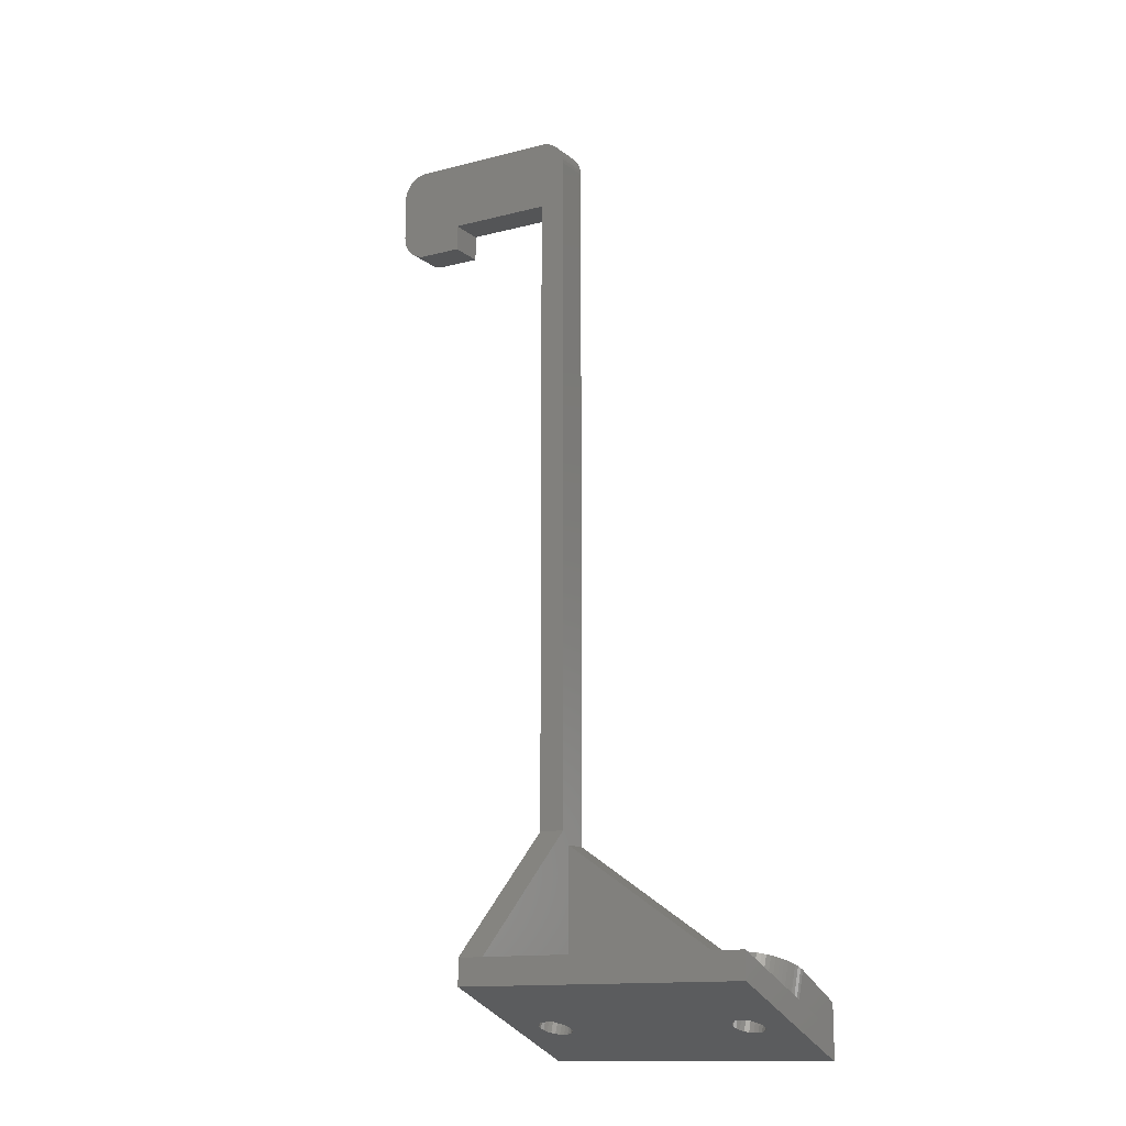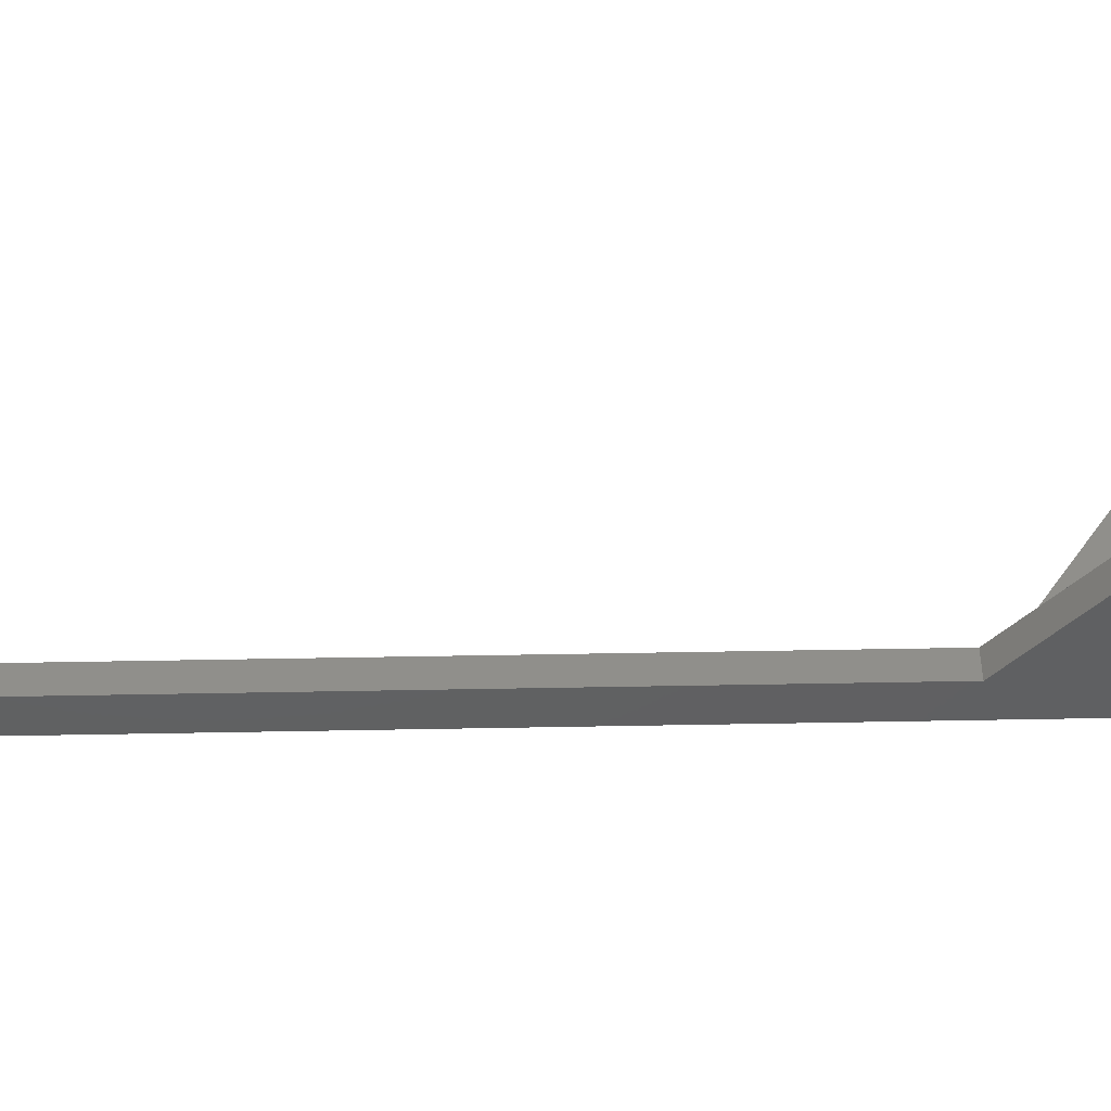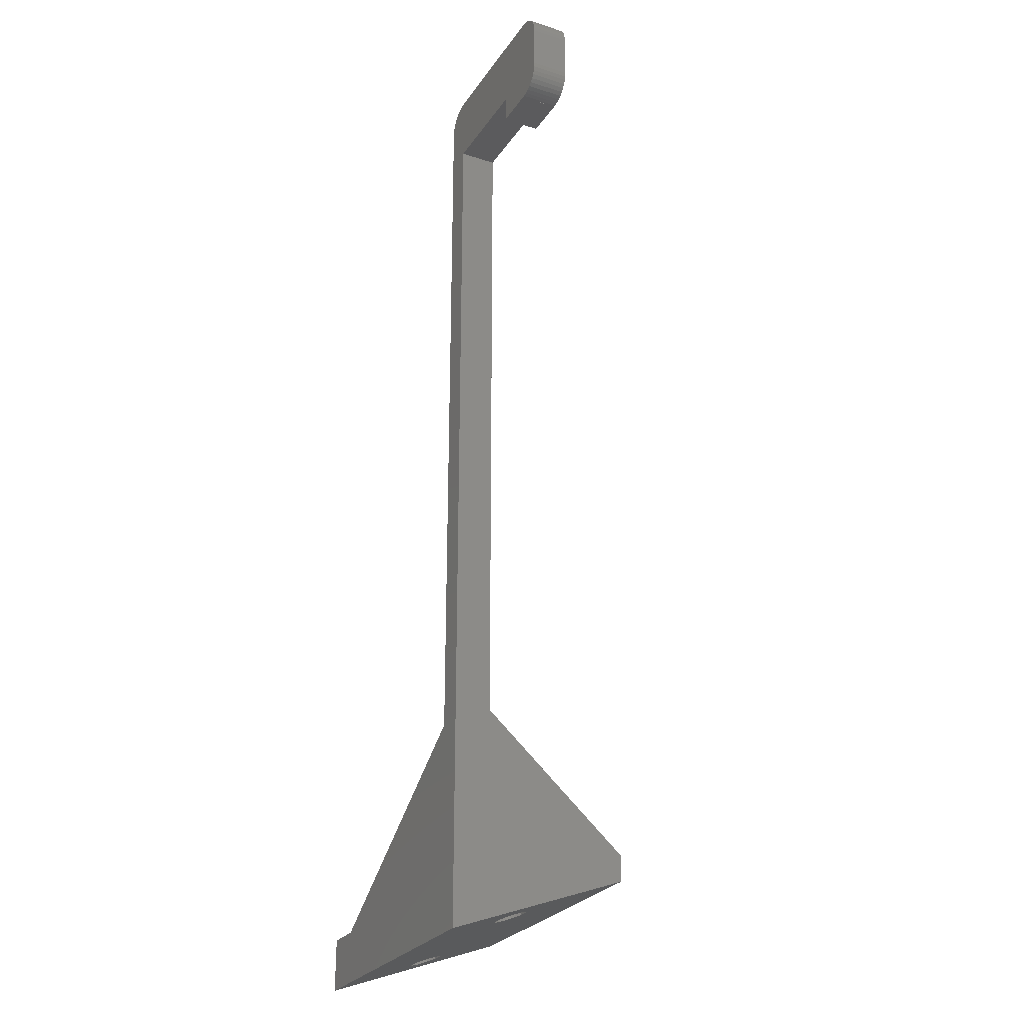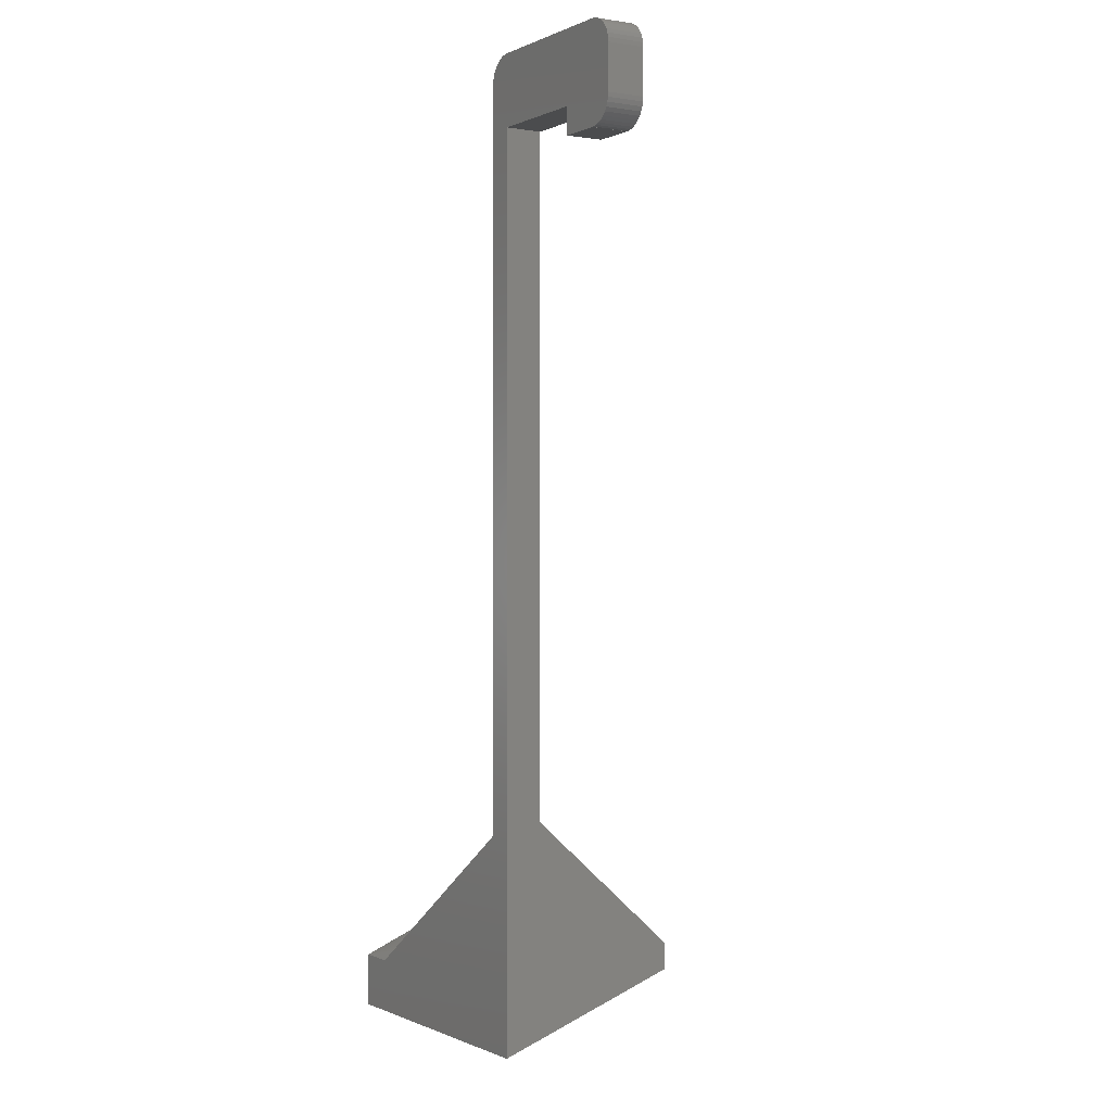
<metadata>
{"format":"stl","ext":"stl","renderer":"f3d","projection":"perspective","resolution":1024,"background":"white","views":[{"elev":-13.2,"azim":30.7,"up":"+Y"},{"elev":47.8,"azim":-91.2,"up":"+Z"},{"elev":-26.4,"azim":-116.6,"up":"+Y"},{"elev":-0.3,"azim":-121.7,"up":"+Y"}]}
</metadata>
<code>
# stl→obj: 315 verts, 642 faces
v -12.2 100.3 0
v 0 100.3 0
v -12.2 100.3 4.2
v 3 105.3 0
v 0 100.3 4.2
v -12.2 97.3 0
v -12.2 97.3 4.2
v -17 108.3 0
v -17 108.3 4.2
v 0 108.3 0
v 0 108.3 4.2
v -17 97.3 0
v -17 97.3 4.2
v -17 97.31 0
v -17 97.31 4.2
v -17.25 108.3 0
v -17.25 108.3 4.2
v -17.25 97.31 0
v -17.25 97.31 4.2
v -17.74 108.2 0
v -17.74 108.2 4.2
v -17.74 97.39 0
v -17.74 97.39 4.2
v -18.2 108 0
v -18.2 108 4.2
v -18.2 97.55 0
v -18.2 97.55 4.2
v -18.64 107.8 0
v -18.64 107.8 4.2
v -18.64 97.79 0
v -18.64 97.79 4.2
v -19.03 107.5 0
v -19.03 107.5 4.2
v -19.03 98.09 0
v -19.03 98.09 4.2
v -19.37 107.1 0
v -19.37 107.1 4.2
v -19.37 98.46 0
v -19.37 98.46 4.2
v -19.64 106.7 0
v -19.64 106.7 4.2
v -19.64 98.87 0
v -19.64 98.87 4.2
v -19.84 106.3 0
v -19.84 106.3 4.2
v -19.84 99.33 0
v -19.84 99.33 4.2
v -19.96 105.8 0
v -19.96 105.8 4.2
v -19.96 99.81 0
v -19.96 99.81 4.2
v 0.248 108.3 0
v 0.736 108.2 0
v 1.205 108 0
v 1.641 107.8 0
v 2.032 107.5 0
v 2.367 107.1 0
v 2.638 106.7 0
v 2.837 106.3 0
v 2.959 105.8 0
v -20 100.3 0
v -20 100.3 4.2
v -20 105.3 0
v -20 105.3 4.2
v 3 105.3 4.2
v 0.248 108.3 4.2
v 0.736 108.2 4.2
v 1.205 108 4.2
v 1.641 107.8 4.2
v 2.032 107.5 4.2
v 2.367 107.1 4.2
v 2.638 106.7 4.2
v 2.837 106.3 4.2
v 2.959 105.8 4.2
v -3.642e-15 10.56 20.6
v 0 10.56 20.6
v 4.574e-15 25.14 4.2
v 0 4.542 4.2
v 0 0 0
v 0 94.3 0
v 0 7.563 20.6
v 3 23.6 0
v 33.2 0 0
v 3.3 3.446 9.387
v 3.363 3.281 8.938
v 3.548 3.128 8.519
v 3.842 2.996 8.159
v 6.458 2.996 8.159
v 4.225 2.894 7.883
v 4.671 2.831 7.71
v 5.15 2.809 7.651
v 5.629 2.831 7.71
v 6.075 2.894 7.883
v 3 10.56 20.6
v 33.2 10.56 20.6
v 33.2 7.563 20.6
v 3 25.14 4.2
v 0 94.3 4.2
v 26.25 3.446 9.387
v 26.32 3.616 9.85
v 26.32 3.277 8.925
v 26.53 3.773 10.28
v 26.53 3.12 8.499
v 26.85 2.991 8.145
v 27.27 2.898 7.893
v 3.363 3.612 9.837
v 3.548 3.765 10.26
v 3.842 3.897 10.62
v 4.384 4.084 11.12
v 5.916 4.084 11.12
v 22.8 4.101 3
v 22.8 4.806 4.92
v 22.8 5.391 3
v 22.8 6.974 3
v 22.81 6.09 8.417
v 22.81 9.079 7.319
v 22.8 7.262 3
v 22.81 7.273 3
v 22.83 6.26 8.88
v 22.83 9.249 7.783
v 22.83 8.909 6.856
v 22.85 7.285 3
v 22.9 6.429 9.339
v 22.9 9.417 8.241
v 22.9 8.74 6.397
v 23.02 9.583 8.692
v 23.02 8.575 5.947
v 23.18 9.744 9.13
v 23.18 8.414 5.509
v 23.39 9.899 9.552
v 23.39 8.259 5.087
v 23.63 10.05 9.953
v 23.92 10.18 10.33
v 23.63 8.112 4.685
v 24.24 10.31 10.68
v 23.92 7.973 4.308
v 24.6 10.43 11
v 24.24 7.845 3.957
v 24.99 10.54 11.29
v 24.6 7.727 3.637
v 24.65 9.079 7.319
v 26.32 8.079 4.596
v 25.41 10.63 11.54
v 24.99 7.622 3.351
v 25.84 10.71 11.75
v 25.41 7.53 3.1
v 25.61 7.493 3
v 26.3 10.77 11.92
v 26.78 10.82 12.05
v 26.32 10.08 10.04
v 29.22 7.341 2.585
v 26.61 7.493 3
v 27.26 10.85 12.14
v 27.75 10.87 12.19
v 27.26 7.308 2.497
v 28.25 10.87 12.19
v 27.75 7.292 2.453
v 28.25 7.292 2.453
v 28.74 7.308 2.497
v 22.91 7.299 3
v 23.02 6.594 9.789
v 23.01 7.315 3
v 23.15 7.332 3
v 23.18 6.755 10.23
v 23.33 7.352 3
v 23.39 6.91 10.65
v 23.58 7.374 3
v 23.63 7.057 11.05
v 23.89 7.398 3
v 23.92 7.196 11.43
v 24.29 7.424 3
v 24.24 7.324 11.78
v 24.6 7.442 12.1
v 24.76 7.452 3
v 24.99 7.547 12.39
v 24.65 5.324 8.698
v 26.32 6.324 11.42
v 26.25 5.324 8.698
v 26.32 5.154 8.235
v 26.32 4.324 5.975
v 26.32 5.494 9.161
v 25.32 7.48 3
v 25.41 7.639 12.64
v 25.84 7.717 12.85
v 26.3 7.78 13.02
v 26.78 7.828 13.15
v 26.53 4.998 7.81
v 26.53 5.65 9.586
v 28.74 10.85 12.14
v 29.22 10.82 12.05
v 29.7 10.77 11.92
v 29.68 10.08 10.04
v 29.68 6.324 11.42
v 30.16 10.71 11.75
v 30.59 10.63 11.54
v 31.01 10.54 11.29
v 31.4 10.43 11
v 26.85 4.868 7.456
v 27.27 4.775 7.204
v 29.68 4.324 5.975
v 26.76 5.75 9.859
v 27.28 5.927 10.34
v 28.72 5.927 10.34
v 29.68 8.079 4.596
v 29.7 7.389 2.715
v 26.77 3.87 10.54
v 26.76 3.873 10.55
v 26.77 5.747 9.851
v 26.84 7.336 2.573
v 27.28 4.05 11.03
v 27.26 7.861 13.24
v 27 7.231 2.349
v 27.14 7.133 2.15
v 28.8 6 0
v 27.75 7.877 13.28
v 27.75 2.85 7.761
v 27.75 4.727 7.072
v 28.72 4.05 11.03
v 28.25 2.85 7.761
v 28.25 4.727 7.072
v 28.25 7.877 13.28
v 28.74 7.861 13.24
v 33.18 6 0
v 28.73 2.898 7.893
v 28.73 4.775 7.204
v 29.24 3.873 10.55
v 29.24 5.75 9.859
v 29.15 2.991 8.145
v 29.15 4.868 7.456
v 29.22 7.828 13.15
v 33.18 3.014 0
v 33.2 3 0
v 29.47 3.12 8.499
v 29.47 4.998 7.81
v 31.35 5.324 8.698
v 29.7 7.78 13.02
v 29.23 3.87 10.54
v 29.23 5.747 9.851
v 29.47 3.773 10.28
v 29.47 5.65 9.586
v 29.68 3.277 8.925
v 29.68 3.616 9.85
v 29.68 5.154 8.235
v 29.68 5.494 9.161
v 31.35 9.079 7.319
v 31.76 10.31 10.68
v 32.08 10.18 10.33
v 32.37 10.05 9.953
v 32.61 9.899 9.552
v 32.82 9.744 9.13
v 32.98 9.583 8.692
v 33.1 9.417 8.241
v 33.17 9.249 7.783
v 30.16 7.452 2.888
v 30.59 7.53 3.1
v 31.01 7.622 3.351
v 31.76 7.845 3.957
v 31.4 7.727 3.637
v 29.75 3.446 9.387
v 29.75 5.324 8.698
v 30.16 7.717 12.85
v 6.752 6.409 9.285
v 3.363 6.255 8.866
v 3.3 6.09 8.417
v 3.548 6.409 9.285
v 3.842 6.541 9.645
v 4.384 6.728 10.15
v 5.916 6.728 10.15
v 6.458 6.541 9.645
v 3 23.6 3
v 3 4.101 3
v 3 4.542 4.2
v 3.363 5.925 7.967
v 3.548 5.771 7.548
v 3.842 5.639 7.189
v 4.225 5.538 6.913
v 4.671 5.474 6.739
v 30.59 7.639 12.64
v 31.01 7.547 12.39
v 31.4 7.442 12.1
v 32.08 7.973 4.308
v 32.37 8.112 4.685
v 32.61 8.259 5.087
v 32.82 8.414 5.509
v 32.98 8.575 5.947
v 33.1 8.74 6.397
v 33.17 8.909 6.856
v 33.19 9.079 7.319
v 31.76 7.324 11.78
v 32.08 7.196 11.43
v 32.37 7.057 11.05
v 32.61 6.91 10.65
v 32.82 6.755 10.23
v 32.98 6.594 9.789
v 33.1 6.429 9.339
v 33.17 6.26 8.88
v 33.19 6.09 8.417
v 33.18 3.014 0.03708
v 33.18 3.014 0.01641
v 33.2 3 6.601e-15
v 33.2 3 3
v 5.15 5.453 6.68
v 5.629 5.474 6.739
v 6.075 5.538 6.913
v 6.458 3.897 10.62
v 6.458 5.639 7.189
v 6.752 3.128 8.519
v 6.752 3.765 10.26
v 6.752 5.771 7.548
v 6.937 3.281 8.938
v 6.937 3.612 9.837
v 6.937 5.925 7.967
v 6.937 6.255 8.866
v 7 3.446 9.387
v 7 6.09 8.417
f 1 2 3
f 1 4 2
f 3 2 5
f 6 1 7
f 7 1 3
f 8 9 8
f 8 8 10
f 9 9 8
f 9 11 9
f 8 9 10
f 9 11 10
f 12 6 13
f 12 13 14
f 12 14 6
f 13 6 7
f 13 7 15
f 13 15 14
f 16 17 8
f 17 9 8
f 18 14 19
f 19 14 15
f 20 21 16
f 21 17 16
f 22 18 23
f 23 18 19
f 24 25 20
f 25 21 20
f 26 22 27
f 27 22 23
f 28 29 24
f 29 25 24
f 30 26 31
f 31 26 27
f 32 33 28
f 33 29 28
f 34 30 35
f 35 30 31
f 36 37 32
f 37 33 32
f 38 34 39
f 39 34 35
f 40 41 36
f 41 37 36
f 42 38 43
f 43 38 39
f 44 45 40
f 45 41 40
f 46 42 47
f 47 42 43
f 48 49 44
f 49 45 44
f 50 1 6
f 50 6 14
f 50 8 10
f 50 14 18
f 50 16 8
f 50 18 22
f 50 20 16
f 50 22 26
f 50 24 20
f 50 26 30
f 50 28 24
f 50 30 34
f 50 32 28
f 50 34 38
f 50 36 32
f 50 38 42
f 50 40 36
f 50 42 46
f 50 44 40
f 50 46 51
f 50 48 44
f 50 10 52
f 50 10 10
f 50 52 53
f 50 53 54
f 50 54 55
f 50 55 56
f 50 56 57
f 50 57 58
f 50 58 59
f 50 59 60
f 50 60 4
f 50 4 1
f 51 46 47
f 61 50 62
f 61 62 63
f 61 63 50
f 62 50 51
f 62 51 64
f 62 64 63
f 63 48 50
f 63 64 48
f 64 3 5
f 64 7 3
f 64 9 17
f 64 15 7
f 64 17 21
f 64 19 15
f 64 21 25
f 64 23 19
f 64 25 29
f 64 27 23
f 64 29 33
f 64 31 27
f 64 33 37
f 64 35 31
f 64 37 41
f 64 39 35
f 64 41 45
f 64 43 39
f 64 45 49
f 64 47 43
f 64 49 48
f 64 51 47
f 64 5 65
f 64 11 11
f 64 11 9
f 64 66 11
f 64 67 66
f 64 68 67
f 64 69 68
f 64 70 69
f 64 71 70
f 64 72 71
f 64 73 72
f 64 74 73
f 64 65 74
f 75 76 77
f 75 78 76
f 75 77 78
f 79 78 80
f 79 81 78
f 79 80 82
f 79 82 83
f 79 84 81
f 79 85 84
f 79 86 85
f 79 87 86
f 79 83 88
f 79 89 87
f 79 90 89
f 79 91 90
f 79 92 91
f 79 93 92
f 79 88 93
f 76 94 77
f 76 95 94
f 76 96 95
f 5 97 65
f 5 77 97
f 10 11 52
f 10 10 11
f 11 10 11
f 11 66 52
f 78 81 76
f 78 98 80
f 78 77 98
f 81 99 100
f 81 101 99
f 81 100 102
f 81 103 101
f 81 102 96
f 81 104 103
f 81 105 104
f 81 84 106
f 81 106 107
f 81 107 108
f 81 108 109
f 81 83 105
f 81 96 76
f 81 109 110
f 81 110 83
f 80 2 4
f 80 98 2
f 80 4 82
f 98 5 2
f 98 77 5
f 52 66 53
f 66 67 53
f 53 67 54
f 67 68 54
f 54 68 55
f 68 69 55
f 55 69 56
f 69 70 56
f 56 70 57
f 70 71 57
f 57 71 58
f 71 72 58
f 58 72 59
f 72 73 59
f 59 73 60
f 73 74 60
f 60 74 4
f 74 65 4
f 111 112 113
f 113 112 114
f 114 112 115
f 114 115 116
f 114 116 117
f 117 116 118
f 115 119 116
f 116 119 120
f 116 121 118
f 116 120 121
f 118 121 122
f 119 123 120
f 121 120 124
f 121 125 122
f 121 124 126
f 121 127 125
f 121 126 128
f 121 129 127
f 121 128 130
f 121 131 129
f 121 130 132
f 121 132 133
f 121 134 131
f 121 133 135
f 121 136 134
f 121 135 137
f 121 138 136
f 121 137 139
f 121 140 138
f 121 141 142
f 121 139 143
f 121 144 140
f 121 143 145
f 121 146 144
f 121 147 146
f 121 145 148
f 121 148 149
f 121 150 141
f 121 142 151
f 121 152 147
f 121 149 153
f 121 153 154
f 121 155 152
f 121 154 156
f 121 157 155
f 121 156 150
f 121 158 157
f 121 159 158
f 121 151 159
f 120 123 124
f 122 125 160
f 123 161 124
f 125 127 160
f 124 161 126
f 160 127 162
f 162 127 129
f 162 129 163
f 161 164 126
f 126 164 128
f 163 129 131
f 163 131 165
f 164 166 128
f 128 166 130
f 165 131 134
f 165 134 167
f 166 168 130
f 130 168 132
f 167 134 136
f 167 136 169
f 132 170 133
f 168 170 132
f 169 136 138
f 169 138 171
f 133 172 135
f 170 172 133
f 135 173 137
f 172 173 135
f 138 140 171
f 171 140 174
f 137 175 139
f 173 175 137
f 140 144 174
f 176 141 177
f 176 178 179
f 176 179 180
f 176 181 178
f 176 180 141
f 176 177 181
f 141 150 177
f 141 180 142
f 174 144 182
f 139 183 143
f 175 183 139
f 144 146 182
f 182 146 147
f 143 184 145
f 183 184 143
f 145 185 148
f 184 185 145
f 99 178 100
f 99 101 178
f 178 101 179
f 178 181 100
f 148 186 149
f 185 186 148
f 101 103 179
f 100 181 102
f 179 103 187
f 179 187 180
f 181 177 188
f 181 188 102
f 150 156 189
f 150 189 190
f 150 190 191
f 150 192 193
f 150 191 194
f 150 194 195
f 150 195 196
f 150 196 197
f 150 197 192
f 180 187 198
f 180 198 199
f 180 199 200
f 180 200 142
f 177 150 193
f 177 201 188
f 177 202 201
f 177 203 202
f 177 193 203
f 142 200 204
f 142 204 205
f 142 205 151
f 103 104 187
f 102 188 206
f 102 207 96
f 102 206 207
f 187 104 198
f 188 201 208
f 188 208 206
f 152 155 209
f 207 201 210
f 207 206 201
f 207 210 96
f 201 206 208
f 201 202 210
f 149 211 153
f 186 211 149
f 209 155 212
f 104 105 198
f 198 105 199
f 212 155 213
f 213 155 157
f 213 157 214
f 153 215 154
f 211 215 153
f 105 216 199
f 105 83 216
f 199 216 217
f 199 217 200
f 210 202 218
f 210 218 96
f 202 203 218
f 216 219 217
f 216 83 219
f 217 219 220
f 217 220 200
f 154 221 156
f 157 158 214
f 215 221 154
f 156 222 189
f 158 159 223
f 158 223 214
f 221 222 156
f 219 224 220
f 219 83 224
f 220 224 225
f 220 225 200
f 218 203 226
f 218 226 96
f 203 227 226
f 203 193 227
f 224 228 225
f 224 83 228
f 225 228 229
f 225 229 200
f 189 230 190
f 159 151 223
f 222 230 189
f 214 231 232
f 214 223 231
f 228 233 229
f 228 83 233
f 229 233 234
f 229 234 235
f 229 235 200
f 190 236 191
f 151 205 223
f 230 236 190
f 237 238 239
f 237 226 238
f 237 239 226
f 238 226 227
f 238 227 235
f 238 240 239
f 238 235 240
f 226 239 96
f 227 193 235
f 233 241 234
f 233 83 241
f 239 240 242
f 239 242 96
f 234 241 243
f 234 243 235
f 240 244 242
f 240 235 244
f 192 245 235
f 192 197 246
f 192 246 247
f 192 247 248
f 192 248 249
f 192 249 250
f 192 250 251
f 192 251 252
f 192 252 253
f 192 253 245
f 200 235 204
f 193 192 235
f 204 254 205
f 204 255 254
f 204 256 255
f 204 235 245
f 204 245 257
f 204 258 256
f 204 257 258
f 241 259 243
f 241 83 259
f 242 244 259
f 242 259 83
f 242 83 96
f 243 259 260
f 243 260 235
f 244 260 259
f 244 235 260
f 191 261 194
f 205 254 223
f 236 261 191
f 236 95 261
f 94 111 262
f 94 112 111
f 94 115 112
f 94 119 115
f 94 123 119
f 94 161 123
f 94 164 161
f 94 166 164
f 94 168 166
f 94 170 168
f 94 172 170
f 94 173 172
f 94 175 173
f 94 183 175
f 94 184 183
f 94 185 184
f 94 186 185
f 94 211 186
f 94 215 211
f 94 221 215
f 94 222 221
f 94 230 222
f 94 236 230
f 94 263 264
f 94 265 263
f 94 266 265
f 94 95 236
f 94 267 266
f 94 268 267
f 94 269 268
f 94 262 269
f 82 214 232
f 82 4 270
f 82 270 214
f 82 232 83
f 270 111 113
f 270 113 114
f 270 114 117
f 270 117 118
f 270 118 122
f 270 122 160
f 270 160 162
f 270 162 163
f 270 163 165
f 270 165 167
f 270 167 169
f 270 169 171
f 270 171 174
f 270 174 182
f 270 182 147
f 270 147 152
f 270 152 209
f 270 209 212
f 270 212 213
f 270 213 214
f 97 4 65
f 271 111 270
f 271 270 272
f 271 272 111
f 272 94 264
f 272 4 97
f 272 270 4
f 272 97 94
f 272 264 273
f 272 273 274
f 272 274 275
f 272 275 276
f 272 276 277
f 272 277 111
f 84 264 106
f 84 85 264
f 264 85 273
f 264 263 106
f 85 86 273
f 106 263 107
f 273 86 274
f 263 265 107
f 86 87 274
f 107 265 108
f 274 87 275
f 265 266 108
f 87 89 275
f 108 266 109
f 275 89 276
f 266 267 109
f 194 278 195
f 254 255 223
f 261 278 194
f 261 95 278
f 195 279 196
f 255 256 223
f 278 279 195
f 278 95 279
f 196 280 197
f 279 280 196
f 279 95 280
f 256 258 223
f 245 281 257
f 245 282 281
f 245 283 282
f 245 284 283
f 245 285 284
f 245 286 285
f 245 287 286
f 245 253 288
f 245 288 287
f 197 289 246
f 280 289 197
f 280 95 289
f 258 257 223
f 246 290 247
f 289 290 246
f 289 95 290
f 257 281 223
f 247 291 248
f 290 291 247
f 290 95 291
f 281 282 223
f 248 292 249
f 291 292 248
f 291 95 292
f 282 283 223
f 292 293 249
f 292 95 293
f 283 284 223
f 249 293 250
f 293 294 250
f 293 95 294
f 284 285 223
f 250 294 251
f 294 295 251
f 294 95 295
f 285 286 223
f 251 295 252
f 295 296 252
f 295 95 296
f 286 287 223
f 252 296 253
f 296 297 253
f 296 95 297
f 287 288 223
f 253 297 288
f 298 299 288
f 298 297 300
f 298 288 297
f 298 300 299
f 299 231 223
f 299 223 288
f 299 232 231
f 299 300 232
f 297 95 300
f 83 232 301
f 83 301 96
f 232 300 301
f 300 95 96
f 300 96 301
f 89 90 276
f 276 90 277
f 109 267 110
f 267 268 110
f 77 94 97
f 90 91 277
f 277 91 302
f 277 302 111
f 91 92 302
f 302 92 303
f 302 303 111
f 92 93 303
f 303 93 304
f 303 304 111
f 110 268 305
f 110 305 83
f 268 269 305
f 93 88 304
f 304 88 306
f 304 306 111
f 88 83 307
f 88 307 306
f 305 269 308
f 305 308 83
f 306 307 309
f 306 309 111
f 269 262 308
f 307 83 310
f 307 310 309
f 308 262 311
f 308 311 83
f 309 310 312
f 309 312 111
f 262 111 313
f 262 313 311
f 310 83 314
f 310 314 312
f 311 313 314
f 311 314 83
f 312 314 315
f 312 315 111
f 313 111 315
f 313 315 314

</code>
